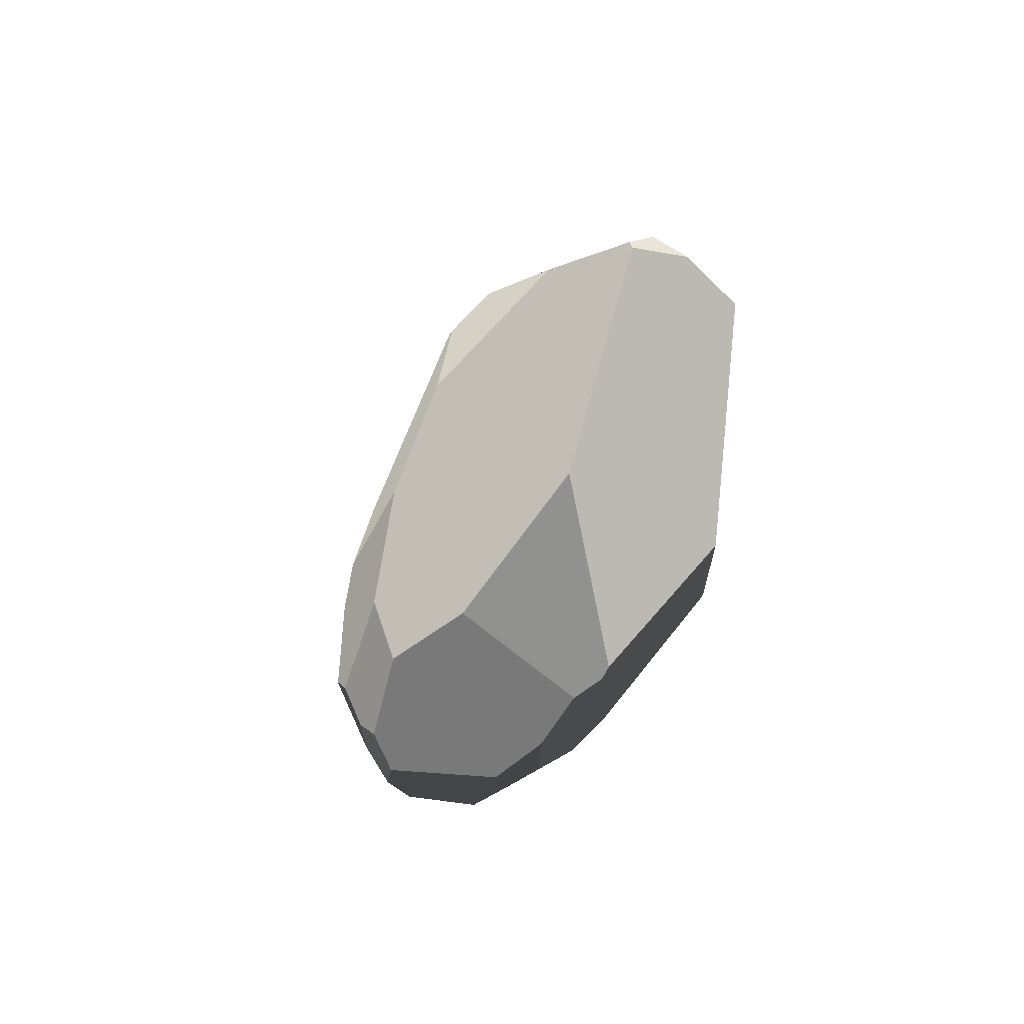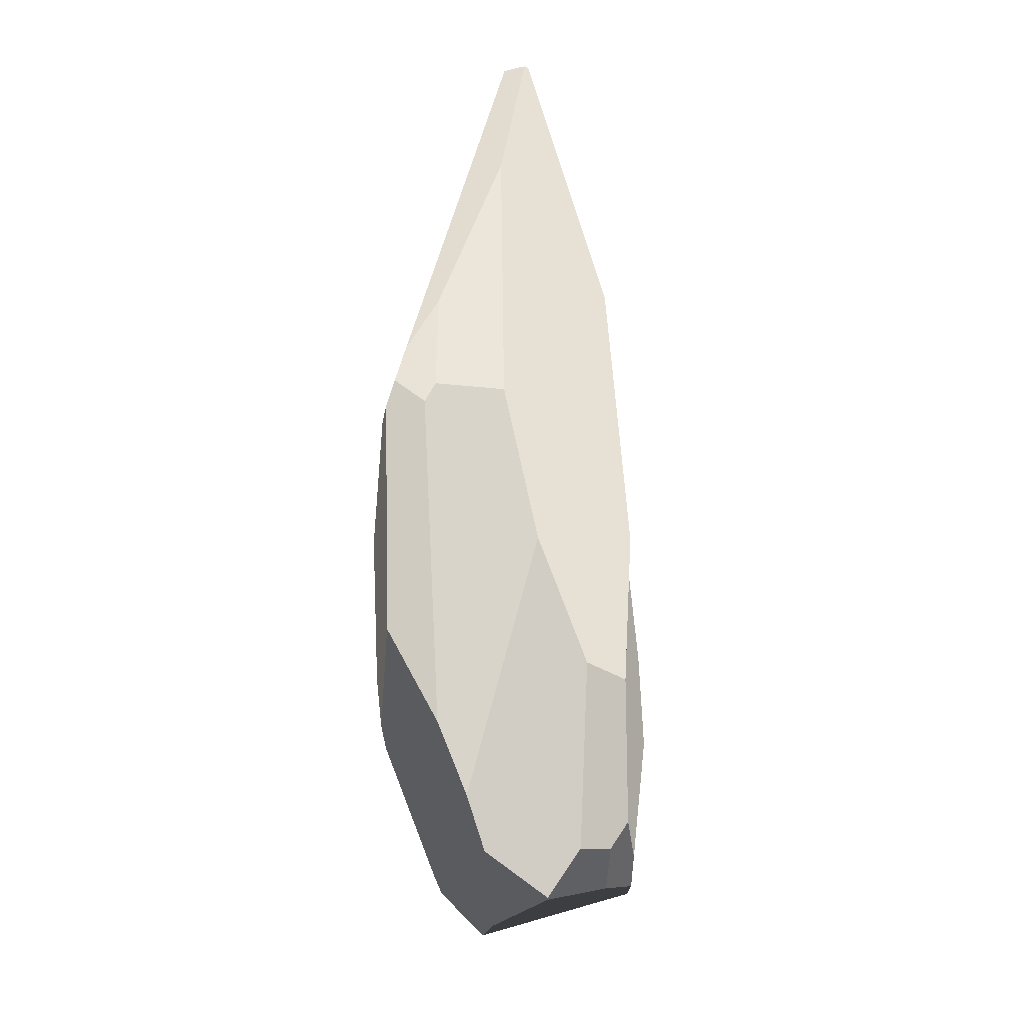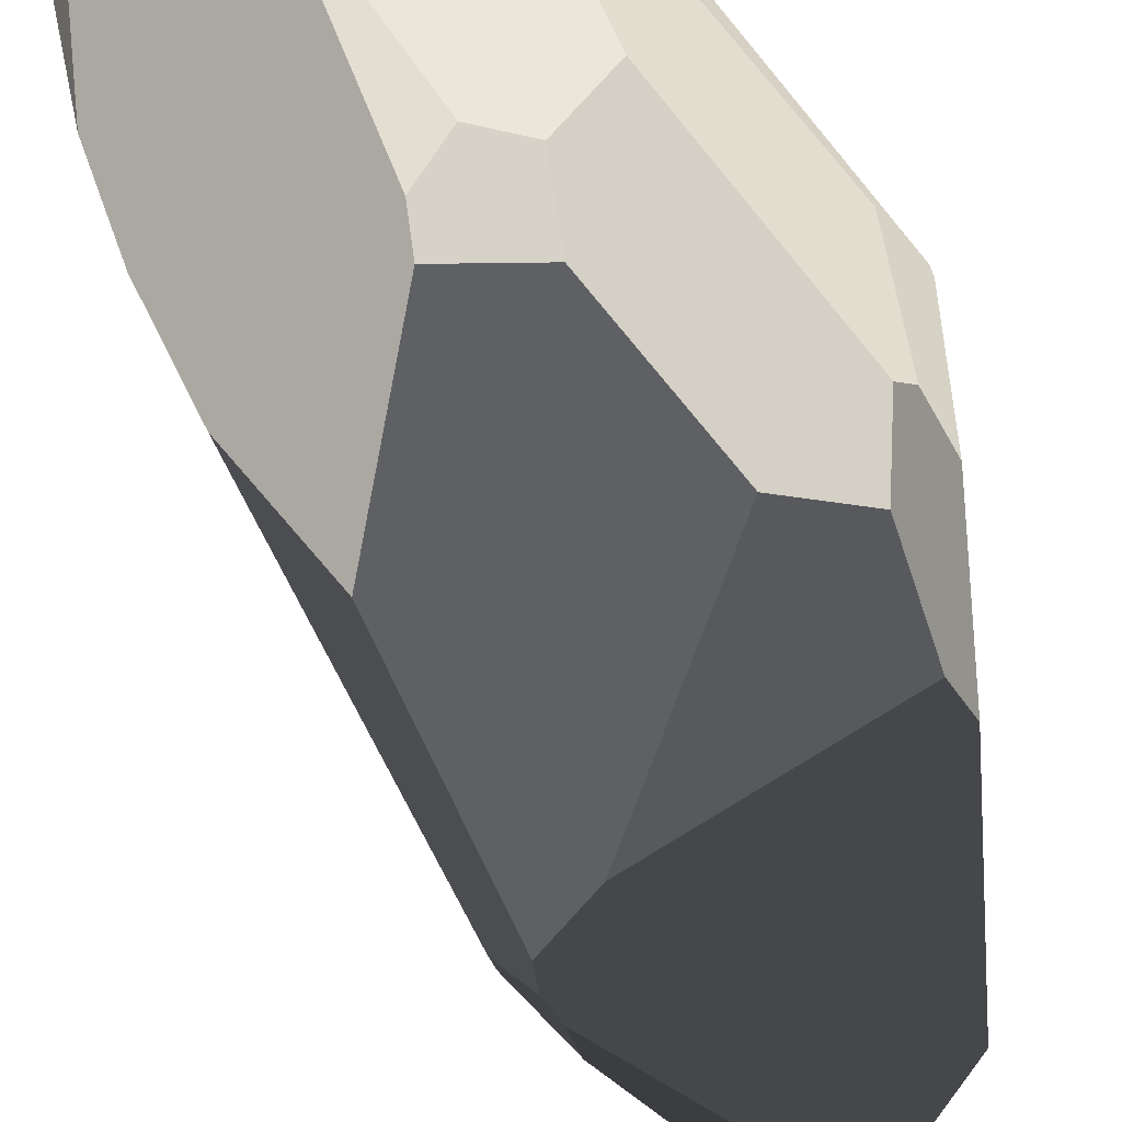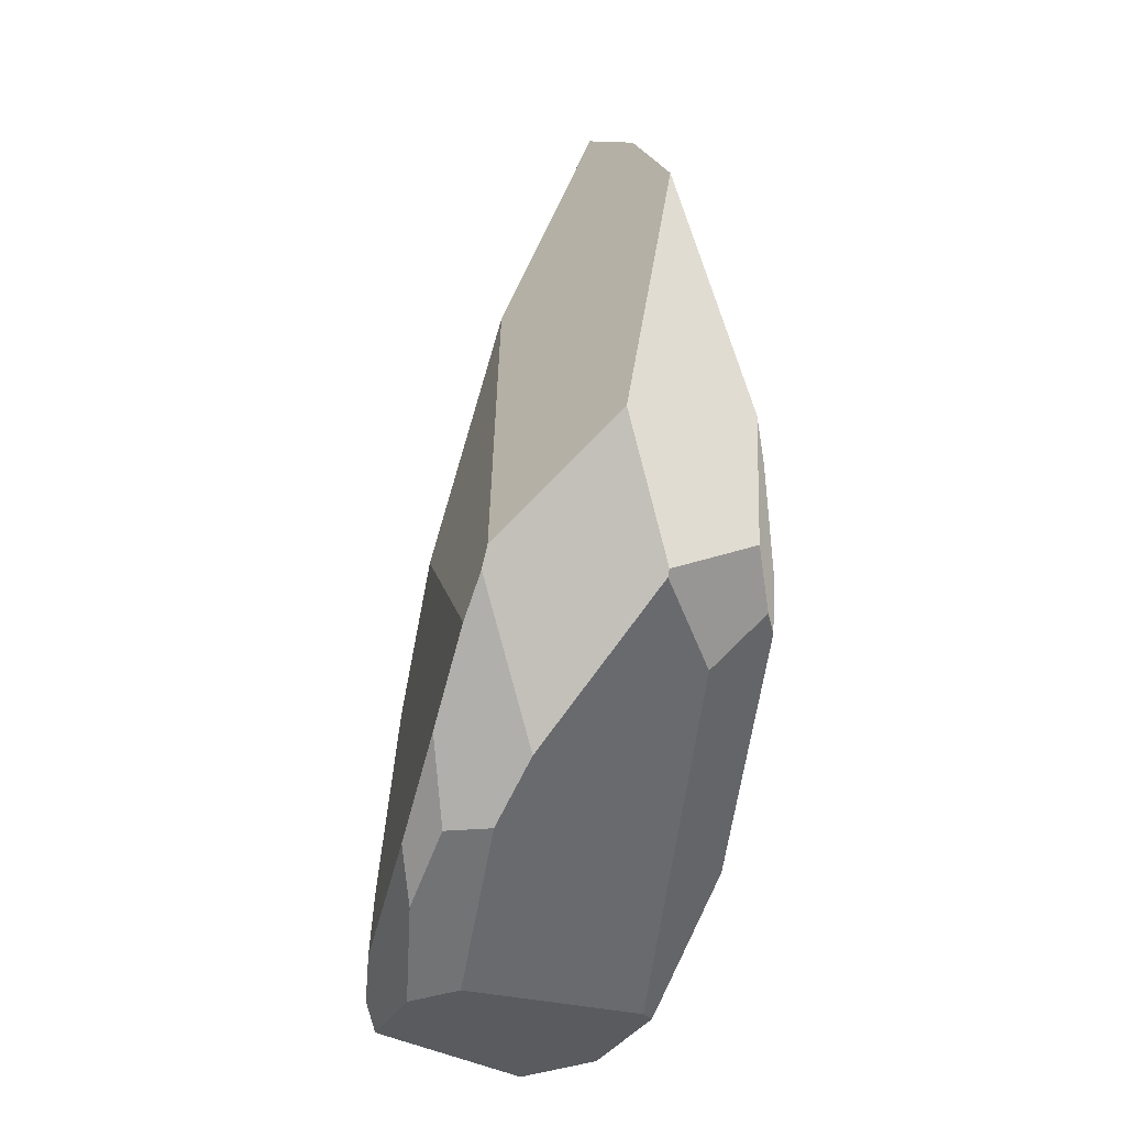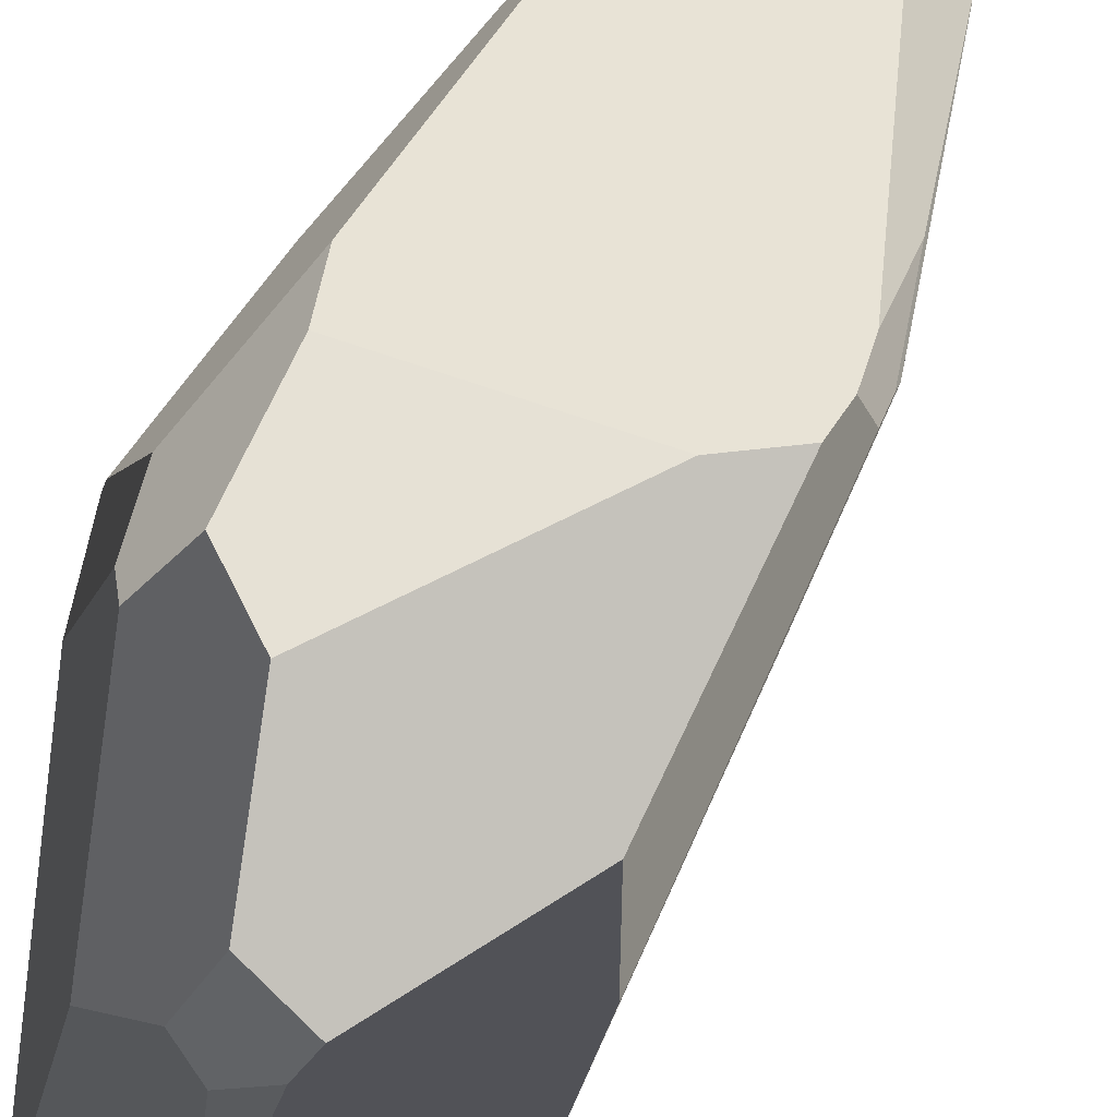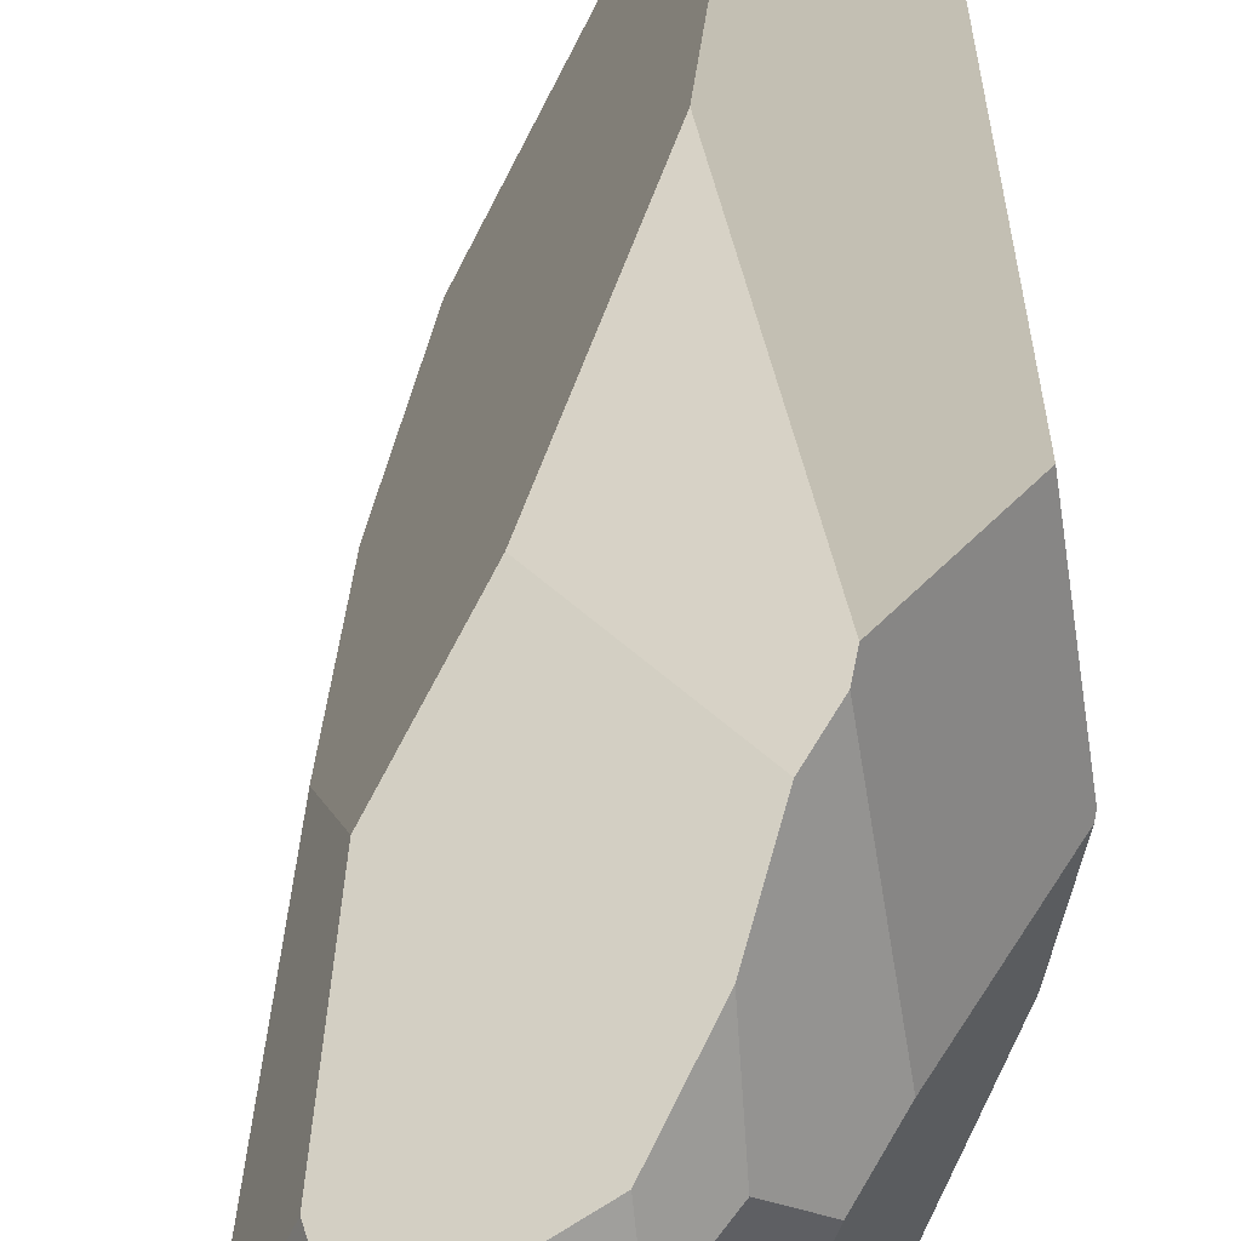
<metadata>
{"format":"obj","ext":"obj","renderer":"f3d","projection":"perspective","resolution":1024,"background":"white","views":[{"elev":55.8,"azim":-1.2,"up":"+Y"},{"elev":33.2,"azim":-99.9,"up":"+Y"},{"elev":-63.3,"azim":7.0,"up":"+Z"},{"elev":-31.8,"azim":56.7,"up":"+Y"},{"elev":-71.4,"azim":141.1,"up":"+Z"},{"elev":66.5,"azim":-4.7,"up":"+Z"}]}
</metadata>
<code>
v  6.259 28.67 -33.99
v  -9.727 2.032 -25.91
v  0.177 35.34 -35.27
v  29.76 75.94 27.34
v  19.54 139.9 19.1
v  -2.798 90.66 21.47
v  22.25 62.57 27.79
v  28.34 71.04 27.68
v  -23.57 73.4 7.635
v  -33.65 28.02 5.012
v  -29.84 23.17 12.97
v  -26.17 27.43 17.81
v  -19.48 64.19 17.45
v  41.34 182.2 -0.0135
v  30.45 189.2 3.758
v  52.96 100.4 11.21
v  52 166.3 -1.848
v  0.1626 42.3 -36.15
v  15.03 44.25 -35.36
v  14.64 31.79 -33.8
v  10.36 118.8 -31.77
v  31.65 73.07 -33.12
v  -11.7 79.24 -34.82
v  1.113 128 -31.73
v  49.64 102 -24.37
v  45.25 78.87 -28.86
v  -24.93 62.55 -25.9
v  -4.407 131.7 -24.21
v  1.199 134 -29.69
v  4.391 150 -19.66
v  3.29 140.3 -26.86
v  -3.829 135.3 -21.72
v  -7.038 134.3 -7.883
v  15.69 174.2 -4.529
v  -31.09 45.84 -20.59
v  -17.49 103.6 -2.424
v  49.61 67.51 -23.19
v  53.73 79.11 -18.62
v  53.66 66.58 2.853
v  53.2 64.95 2.935
v  47.33 52.21 -10.19
v  14.43 23.5 26.27
v  4.284 12.23 26.74
v  -1.869 -2.9 23.13
v  7.849 -2.634 17.7
v  23.05 22.13 20.7
v  -11.55 -2.443 -24.41
v  -26.63 -2.847 -16.63
v  -31.42 4.768 -15.15
v  -34.12 31.22 -17.17
v  29.99 189.8 2.904
v  34.56 187.3 -0.5324
v  53.22 110.4 -20.35
v  12.79 -2.018 -20.33
v  23.45 25.41 -29.66
v  31.07 33.99 17.72
v  46.89 65.31 -26.39
v  14.15 -2.031 -17.42
v  -18.69 -3.193 20.28
v  -23.91 4.463 19.83
v  -29.34 10.24 12.34
v  -36.46 16.1 -2.99
v  -36.53 16.81 -3.052
v  -22.62 12.9 20.51
v  3.901 24.33 28.76
v  14.85 42.52 29.2
o Sphere_005
g Sphere_005
f 1 2 3
f 4 5 6
f 4 6 7
f 4 7 8
f 9 10 11
f 9 11 12
f 9 12 13
f 14 15 5
f 14 5 4
f 14 4 16
f 14 16 17
f 18 19 20
f 18 20 1
f 18 1 3
f 21 22 19
f 21 19 18
f 21 18 23
f 21 23 24
f 25 26 22
f 22 21 25
f 24 23 27
f 24 27 28
f 24 28 29
f 30 31 29
f 30 29 28
f 30 28 32
f 30 32 33
f 33 34 30
f 28 27 35
f 28 35 36
f 28 36 33
f 28 33 32
f 37 38 39
f 37 39 40
f 37 40 41
f 42 43 44
f 42 44 45
f 42 45 46
f 18 3 2
f 18 2 47
f 18 47 48
f 18 48 49
f 18 49 50
f 18 50 35
f 18 35 27
f 18 27 23
f 30 34 51
f 30 51 52
f 30 52 31
f 52 51 15
f 15 14 52
f 31 52 14
f 31 14 17
f 31 17 53
f 31 53 25
f 31 25 21
f 31 21 24
f 31 24 29
f 54 47 2
f 54 2 1
f 54 1 20
f 54 20 55
f 8 56 40
f 8 40 39
f 8 39 16
f 8 16 4
f 17 16 39
f 17 39 38
f 17 38 53
f 53 38 37
f 53 37 57
f 53 57 26
f 53 26 25
f 19 22 26
f 19 26 57
f 19 57 55
f 19 55 20
f 37 41 58
f 37 58 54
f 37 54 55
f 37 55 57
f 46 45 58
f 46 58 41
f 46 41 40
f 46 40 56
f 49 48 59
f 49 59 60
f 49 60 61
f 49 61 62
f 50 49 62
f 62 63 50
f 12 11 61
f 12 61 60
f 12 60 64
f 63 62 61
f 63 61 11
f 63 11 10
f 6 5 15
f 6 15 51
f 6 51 34
f 6 34 33
f 6 33 36
f 6 36 9
f 6 9 13
f 36 35 50
f 36 50 63
f 36 63 10
f 36 10 9
f 7 6 13
f 7 13 12
f 7 12 64
f 7 64 65
f 7 65 66
f 48 47 54
f 48 54 58
f 48 58 45
f 48 45 44
f 48 44 59
f 65 64 60
f 65 60 59
f 65 59 44
f 65 44 43
f 56 8 7
f 7 66 42
f 56 7 42
f 56 42 46
f 65 43 42
f 42 66 65

</code>
